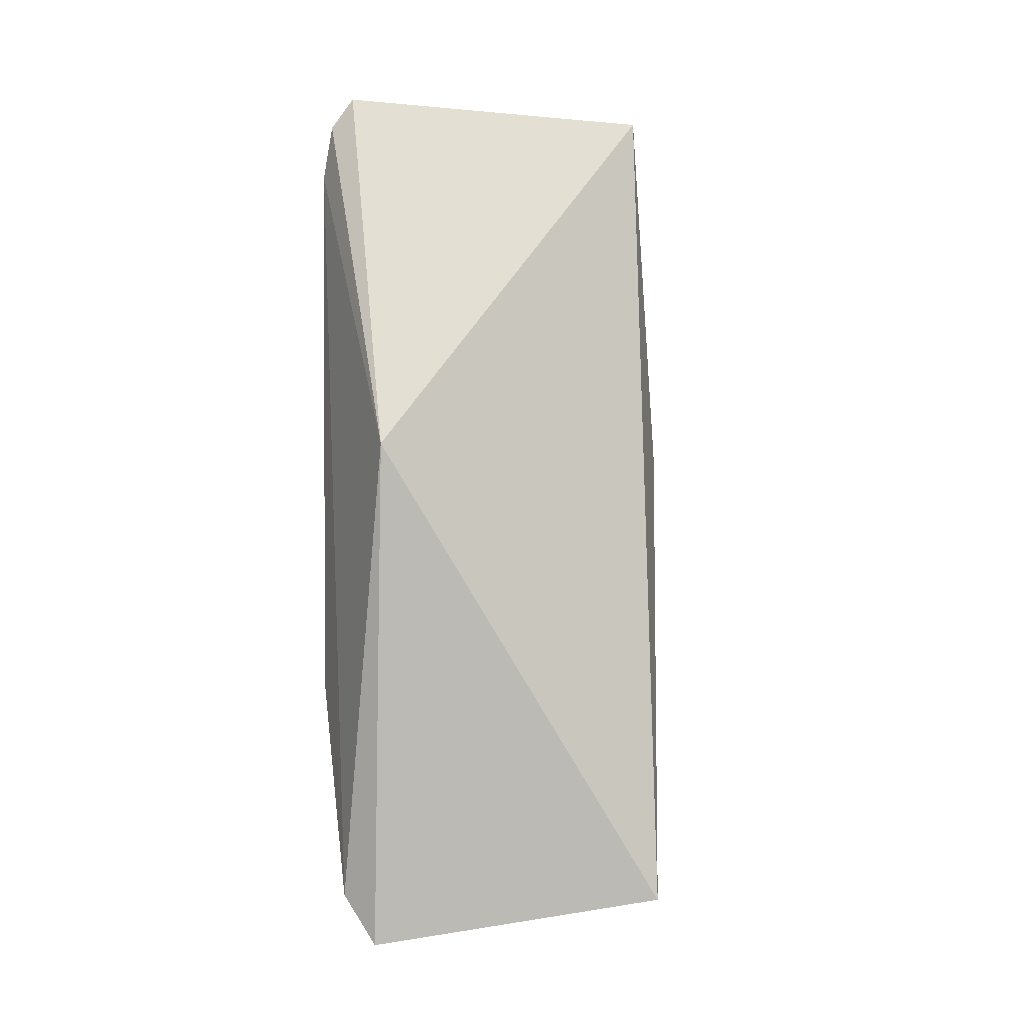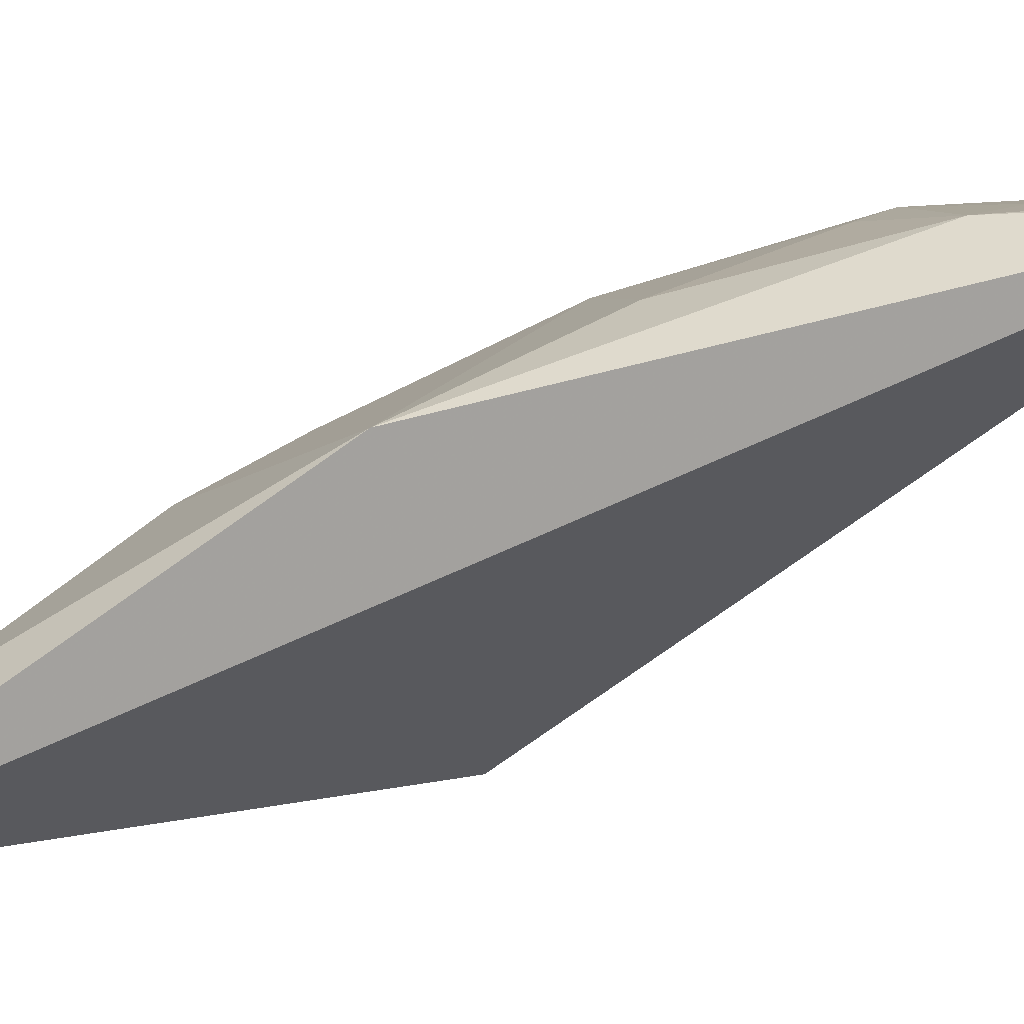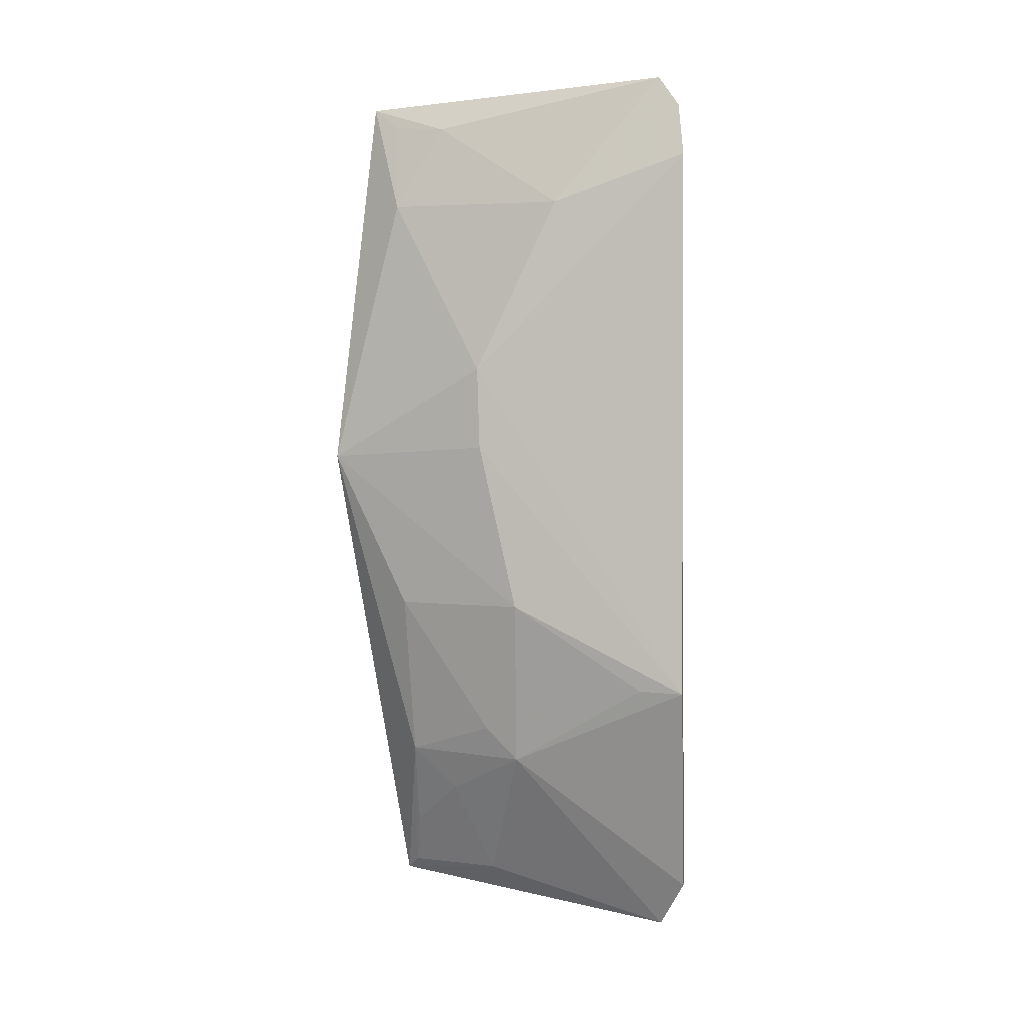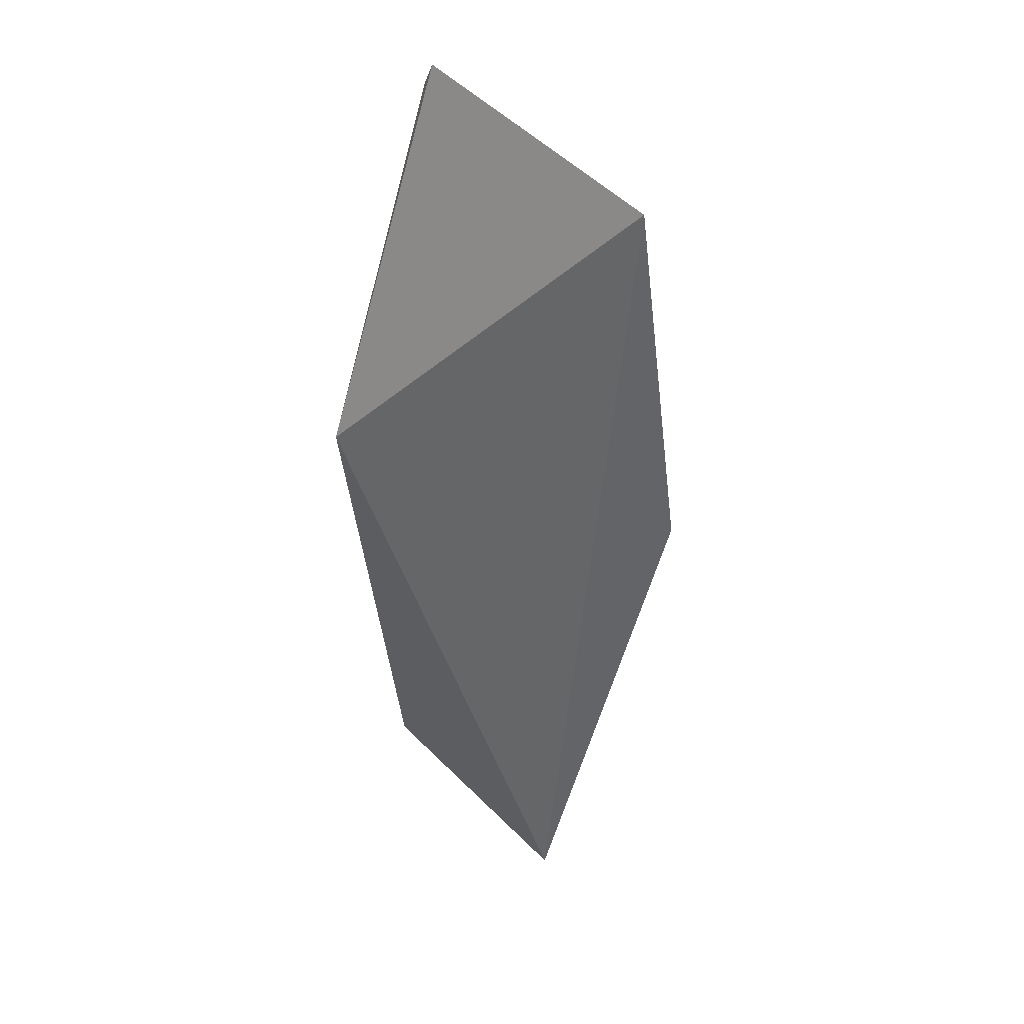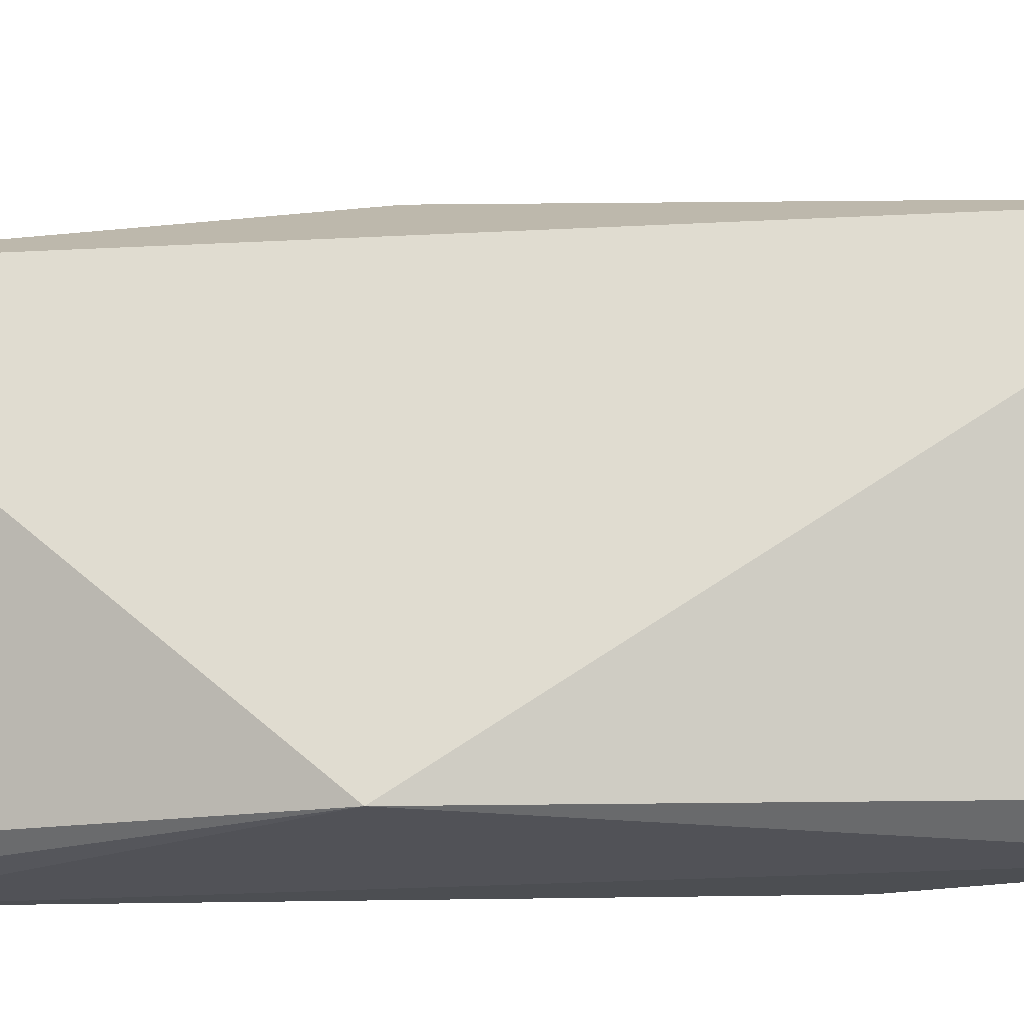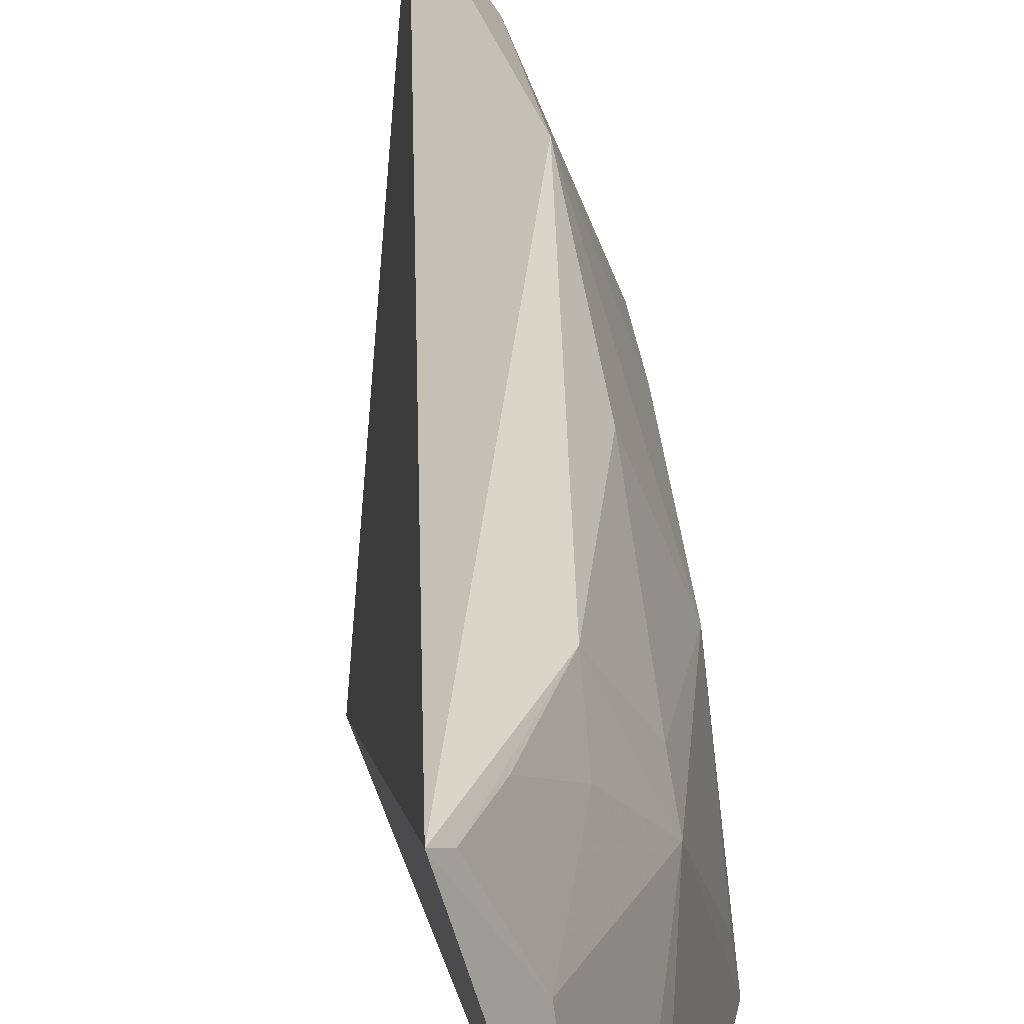
<metadata>
{"format":"obj","ext":"obj","renderer":"f3d","projection":"perspective","resolution":1024,"background":"white","views":[{"elev":-0.6,"azim":-112.3,"up":"+Y"},{"elev":75.8,"azim":-120.7,"up":"+Z"},{"elev":1.7,"azim":95.2,"up":"+Y"},{"elev":42.0,"azim":-51.1,"up":"+Y"},{"elev":-18.5,"azim":-87.3,"up":"+Z"},{"elev":34.9,"azim":-8.4,"up":"+Z"}]}
</metadata>
<code>
v 0.2795 -0.1717 0.005279
v 0.3433 -0.09441 -0.1009
v 0.3222 -0.01068 0.02544
v 0.3134 0.117 0.01226
v 0.2839 -0.008318 -0.09848
v 0.3419 0.07871 -0.05598
v 0.3265 -0.1211 -0.04111
v 0.3055 -0.185 -0.09347
v 0.3411 -0.007696 -0.02924
v 0.3266 0.07964 0.002334
v 0.337 0.1223 -0.09228
v 0.3097 -0.1199 -0.001449
v 0.3152 -0.1684 -0.1018
v 0.2984 -0.1668 -0.02967
v 0.3454 0.09417 -0.1008
v 0.3403 -0.0643 -0.04172
v 0.3242 0.1078 -0.01352
v 0.3416 0.02008 -0.02842
v 0.2845 -0.1674 0.001195
v 0.3407 0.1119 -0.09912
v 0.3412 -0.09381 -0.08611
v 0.3248 -0.06398 0.0001137
v 0.3182 0.1097 0.003905
v 0.3094 -0.1347 -0.0166
v 0.3255 -0.1099 -0.03016
v 0.2947 -0.1497 -0.000985
f 1 3 4
f 5 1 4
f 8 1 5
f 10 4 3
f 11 5 4
f 12 3 1
f 13 8 5
f 13 2 7
f 13 7 8
f 14 8 7
f 14 1 8
f 15 11 6
f 15 13 5
f 15 2 13
f 16 2 9
f 16 9 3
f 17 10 6
f 17 11 4
f 17 6 11
f 18 6 10
f 18 15 6
f 18 9 2
f 18 2 15
f 18 10 3
f 18 3 9
f 19 12 1
f 19 1 14
f 20 15 5
f 20 5 11
f 20 11 15
f 21 16 7
f 21 7 2
f 21 2 16
f 22 16 3
f 22 3 12
f 23 17 4
f 23 4 10
f 23 10 17
f 24 14 7
f 24 7 12
f 25 22 12
f 25 12 7
f 25 7 16
f 25 16 22
f 26 24 12
f 26 12 19
f 26 19 14
f 26 14 24

</code>
